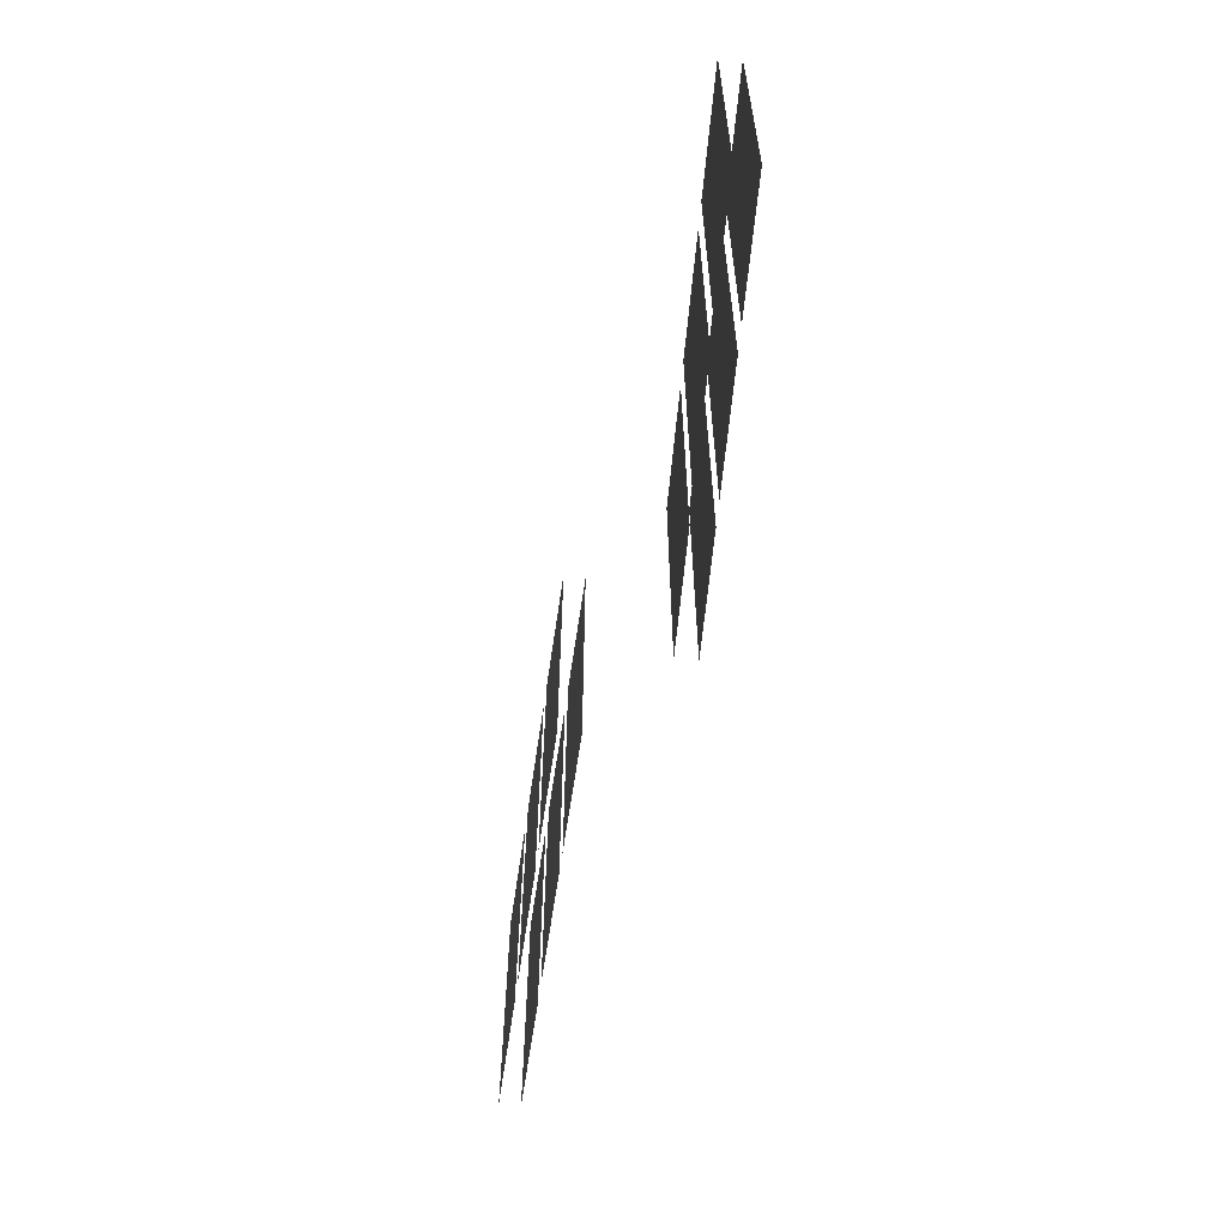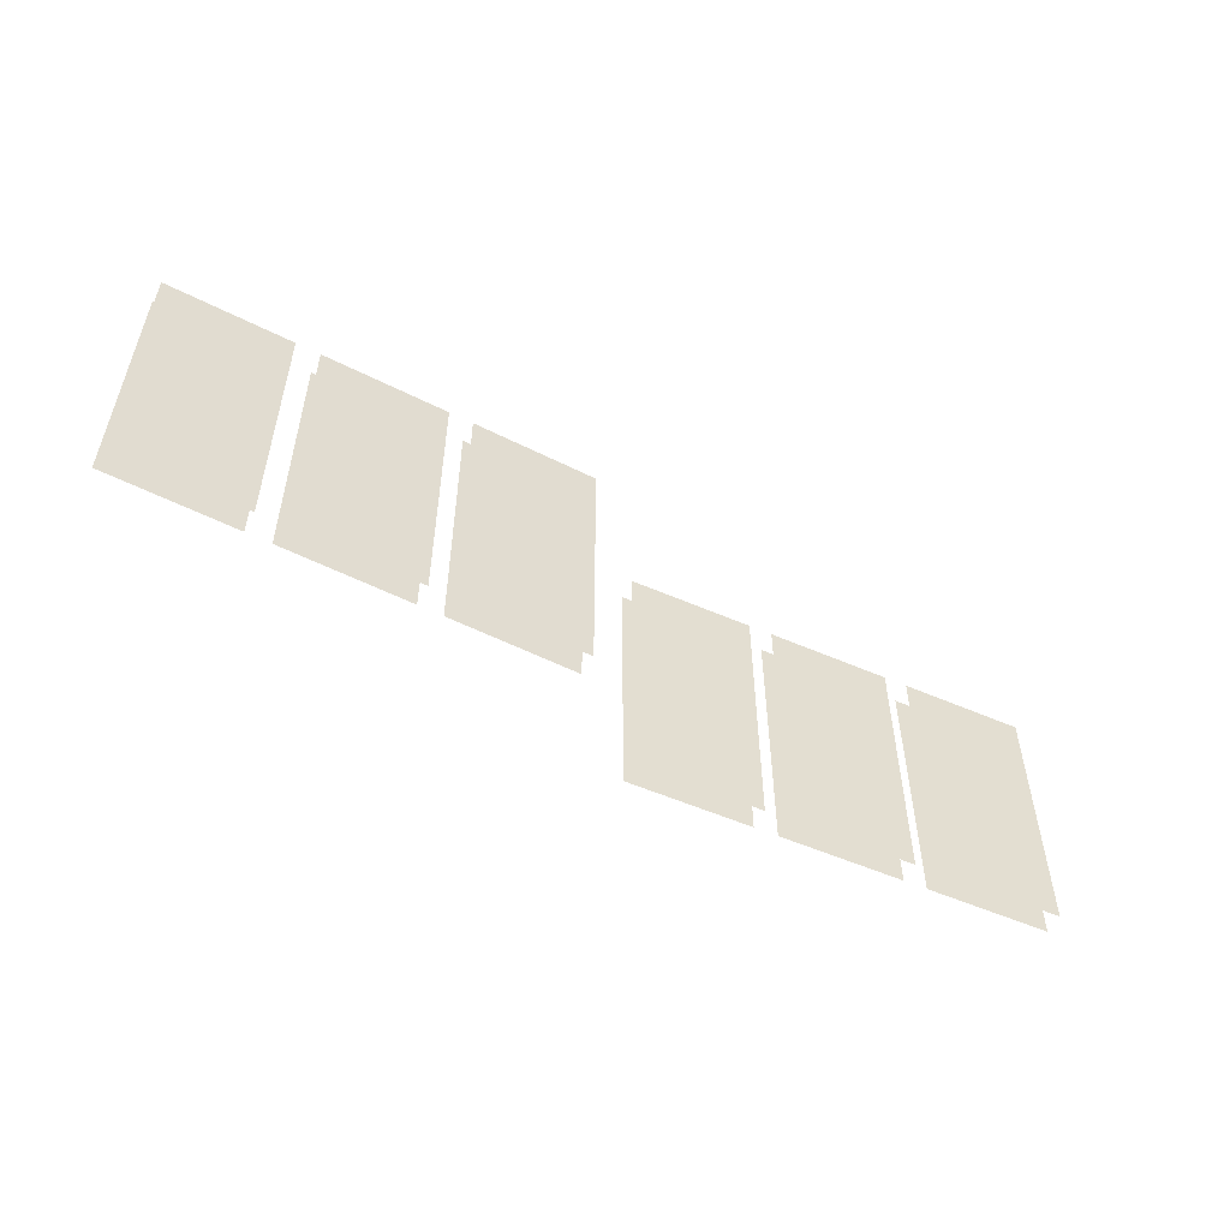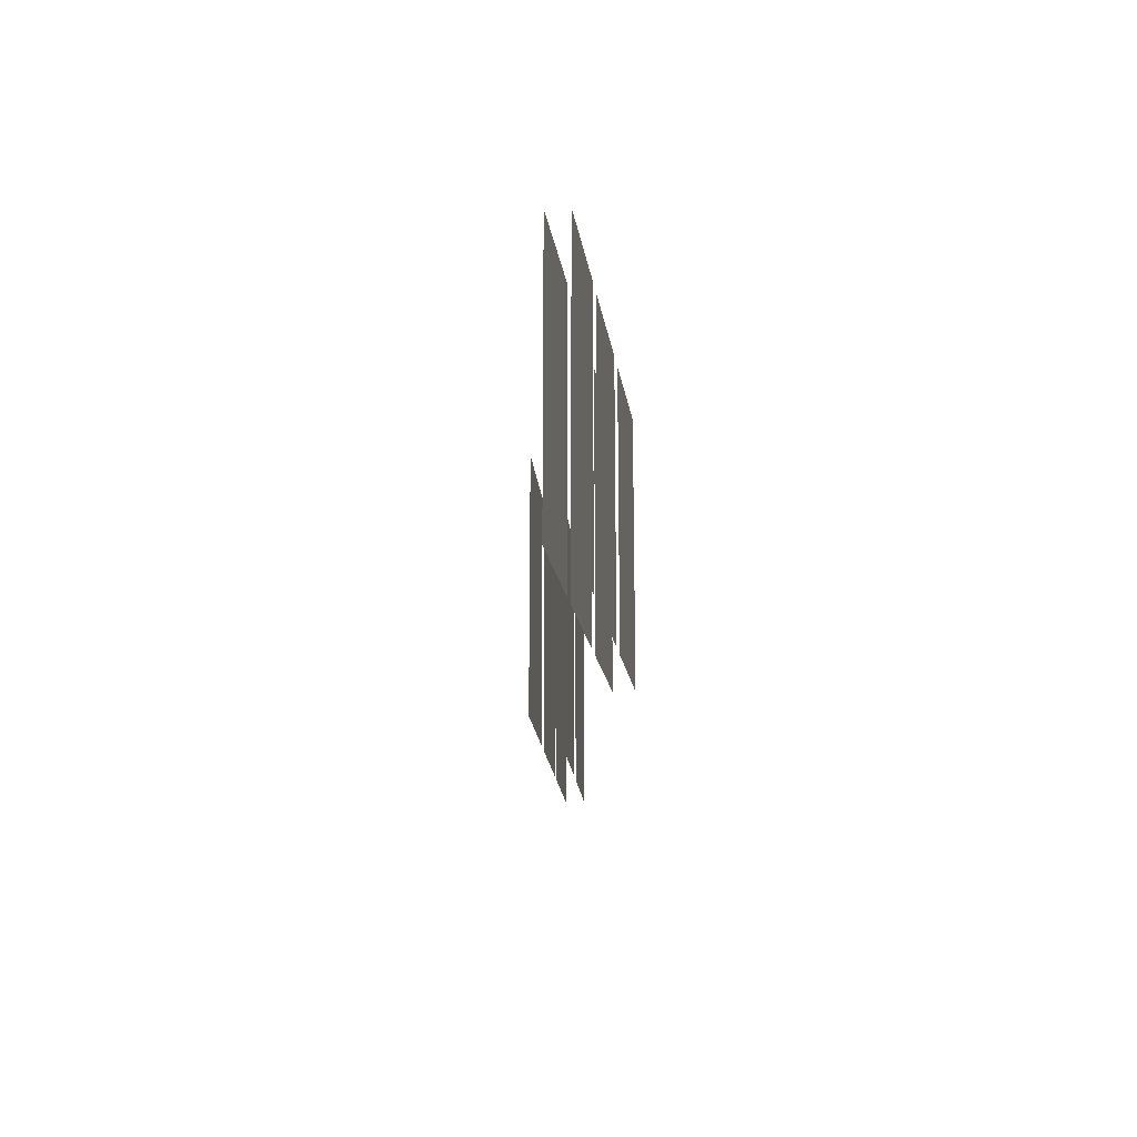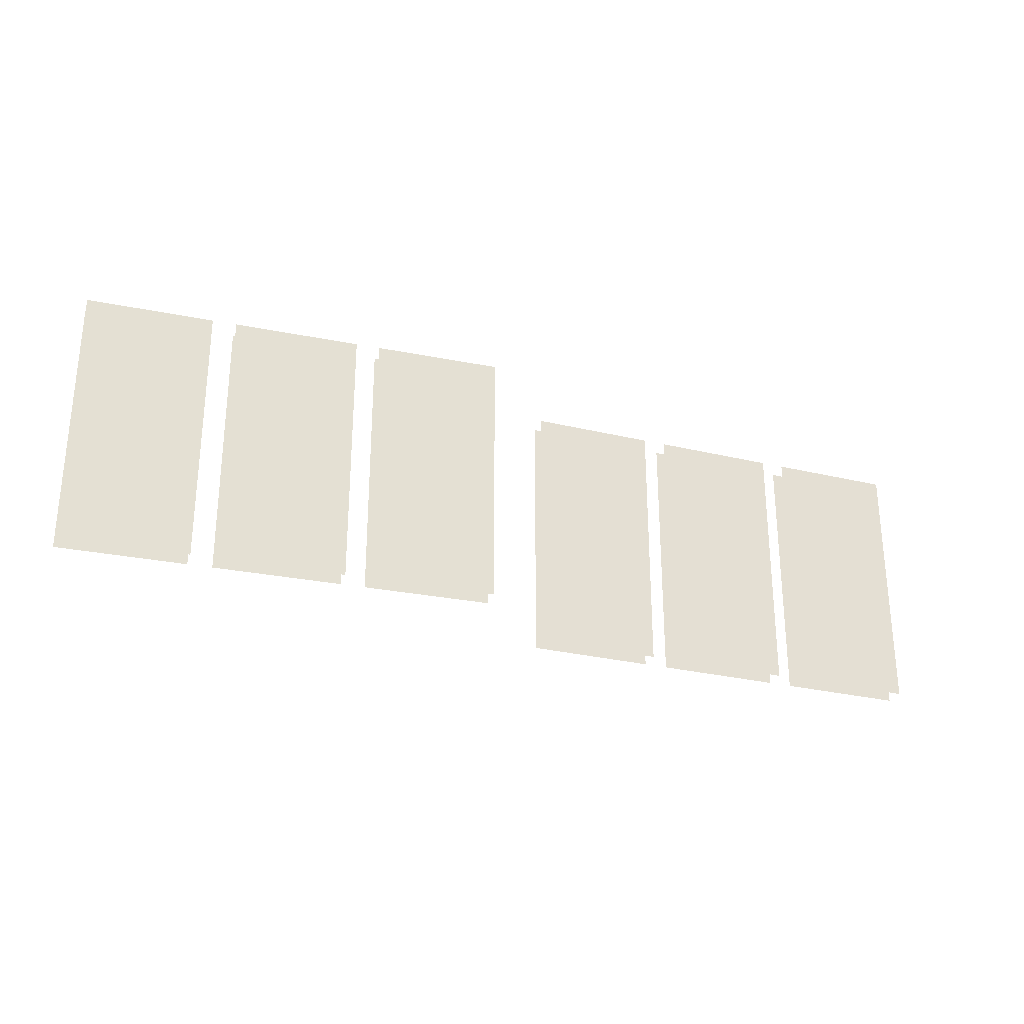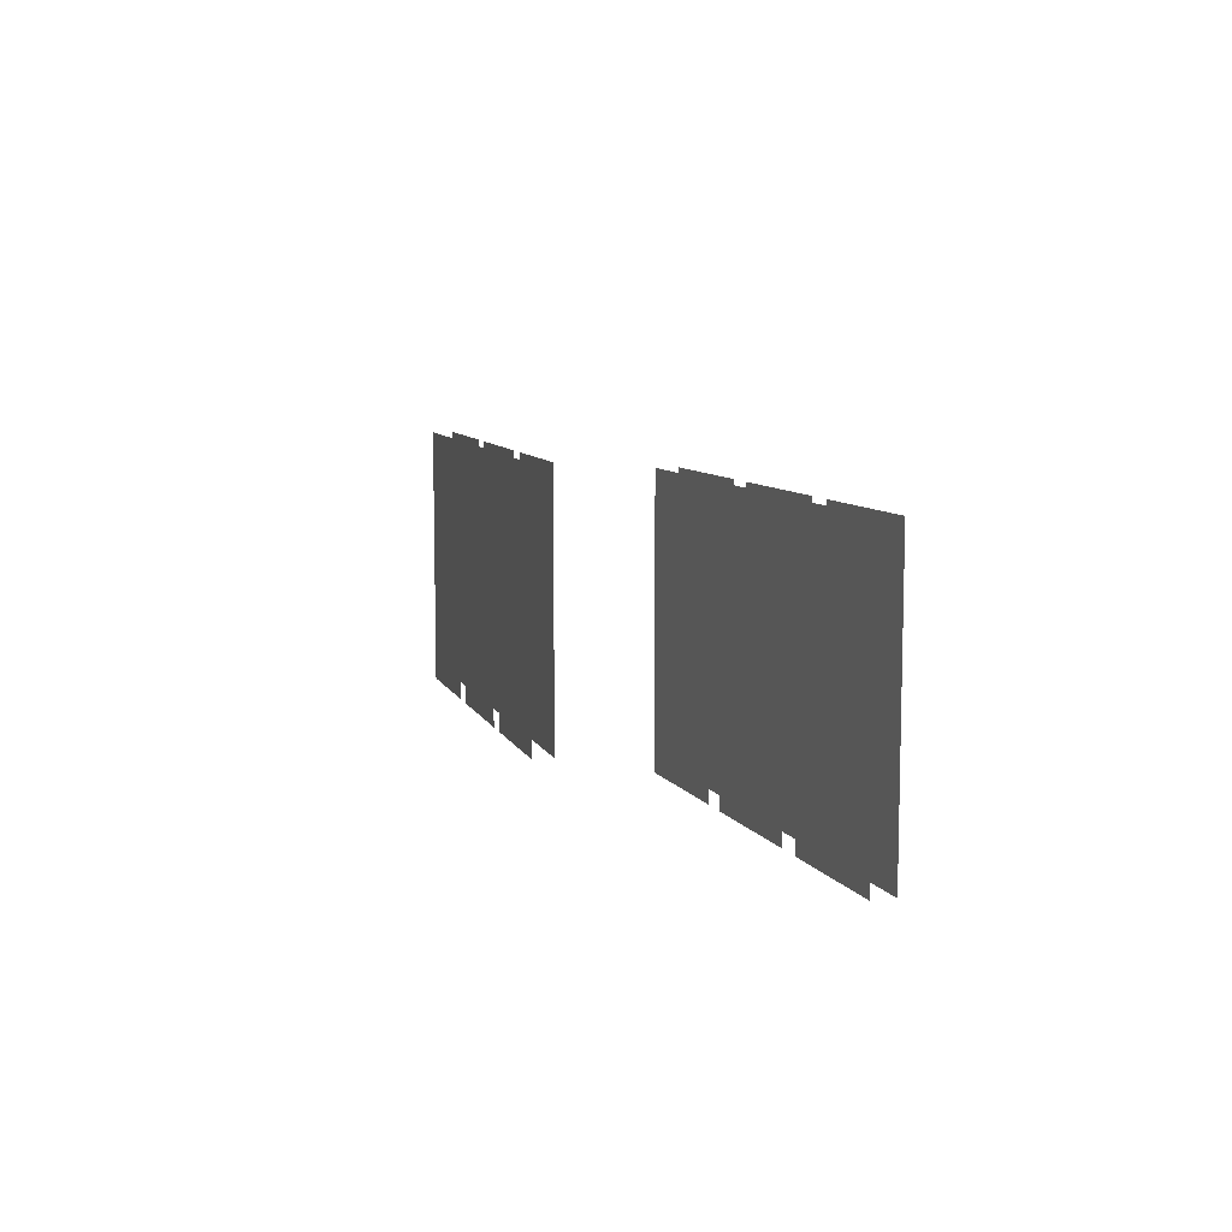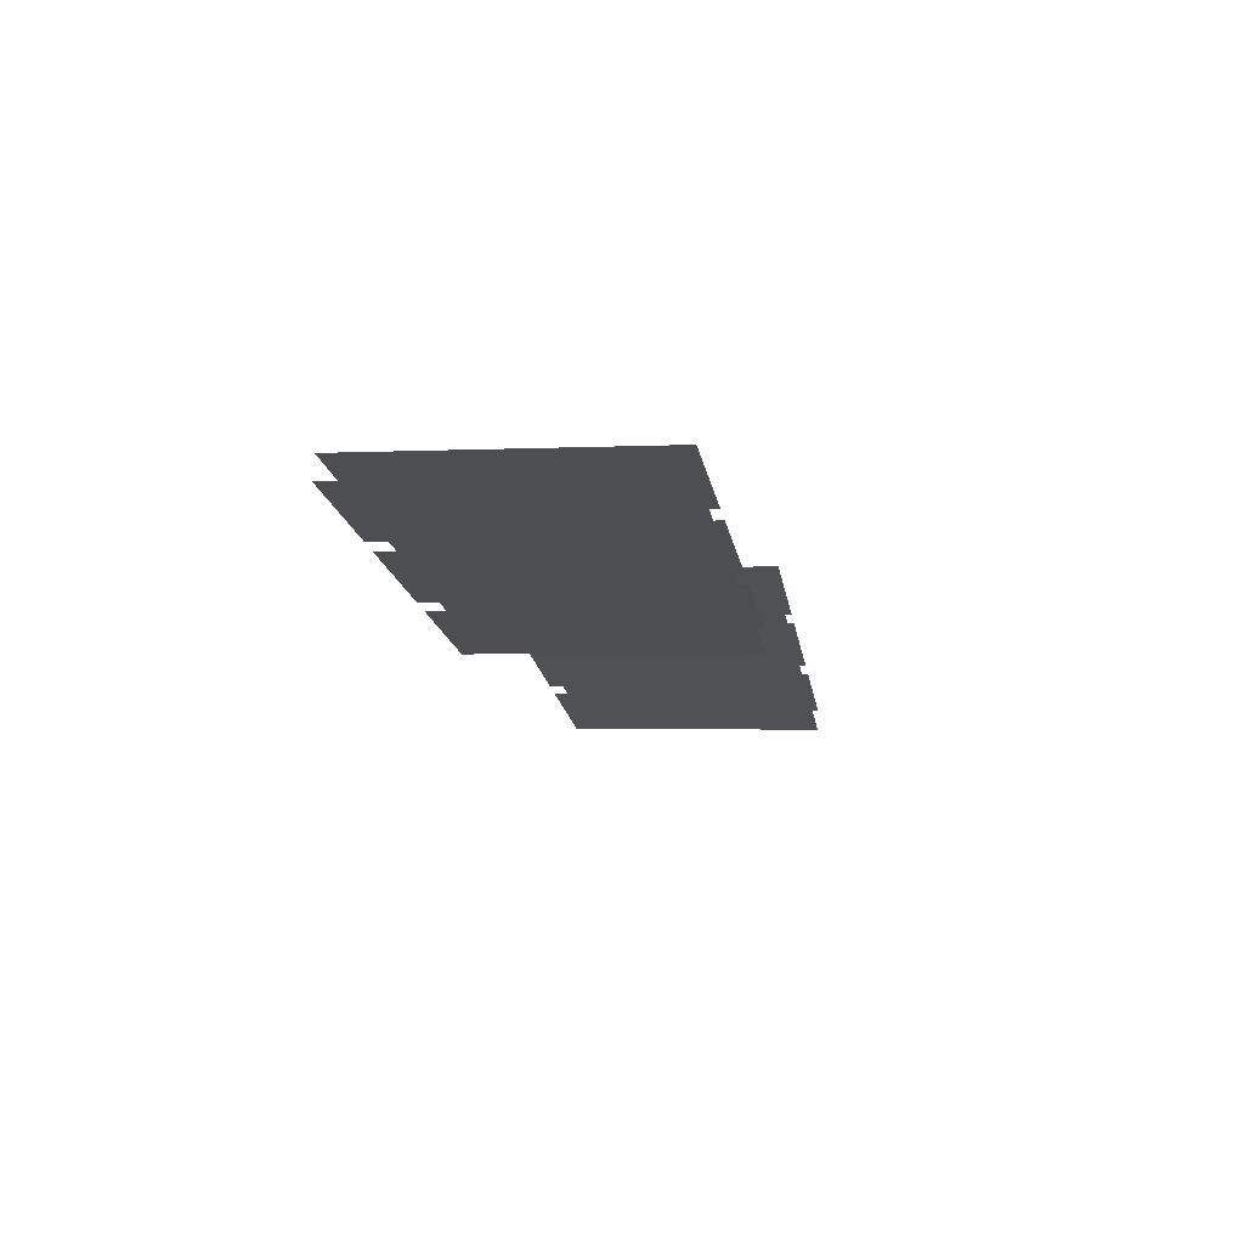
<metadata>
{"format":"obj","ext":"obj","renderer":"f3d","projection":"perspective","resolution":1024,"background":"white","views":[{"elev":-59.5,"azim":66.8,"up":"+Z"},{"elev":-53.5,"azim":-43.3,"up":"+Z"},{"elev":-18.0,"azim":79.8,"up":"+Z"},{"elev":-28.4,"azim":145.0,"up":"+Z"},{"elev":8.7,"azim":-124.6,"up":"+Z"},{"elev":-2.2,"azim":-79.7,"up":"+Y"}]}
</metadata>
<code>
g Combined_M_Cmn_ami01_Prefab_Mesh
v -29.3 9.077 10.66
v -19.78 5.948 2.67e-05
v -19.78 5.948 10.66
v -29.3 9.077 2.67e-05
v -19.78 5.948 2.67e-05
v -29.3 9.077 -10.66
v -19.78 5.948 -10.66
v -29.3 9.077 2.67e-05
v -17.97 5.353 10.66
v -8.456 2.223 2.67e-05
v -8.456 2.223 10.66
v -17.97 5.353 2.67e-05
v -8.456 2.223 2.67e-05
v -17.97 5.353 -10.66
v -8.456 2.223 -10.66
v -17.97 5.353 2.67e-05
v -6.645 1.628 10.66
v 2.873 -1.501 2.67e-05
v 2.873 -1.501 10.66
v -6.645 1.628 2.67e-05
v 2.873 -1.501 2.67e-05
v -6.645 1.628 -10.66
v 2.873 -1.501 -10.66
v -6.645 1.628 2.67e-05
v -18.5 3.757 10.66
v -8.98 0.6273 10.66
v -8.98 0.6273 2.67e-05
v -18.5 3.757 2.67e-05
v -8.98 0.6273 2.67e-05
v -8.98 0.6273 -10.66
v -18.5 3.757 -10.66
v -18.5 3.757 2.67e-05
v -29.83 7.481 10.66
v -20.31 4.352 10.66
v -20.31 4.352 2.67e-05
v -29.83 7.481 2.67e-05
v -20.31 4.352 2.67e-05
v -20.31 4.352 -10.66
v -29.83 7.481 -10.66
v -29.83 7.481 2.67e-05
v -7.17 0.03218 10.66
v 2.348 -3.097 10.66
v 2.348 -3.097 2.67e-05
v -7.17 0.03218 2.67e-05
v 2.348 -3.097 2.67e-05
v 2.348 -3.097 -10.66
v -7.17 0.03218 -10.66
v -7.17 0.03218 2.67e-05
v -70.35 13 10.66
v -60.67 10.4 2.67e-05
v -60.67 10.4 10.66
v -70.35 13 2.67e-05
v -60.67 10.4 2.67e-05
v -70.35 13 -10.66
v -60.67 10.4 -10.66
v -70.35 13 2.67e-05
v -58.83 9.911 10.66
v -49.15 7.318 2.67e-05
v -49.15 7.318 10.66
v -58.83 9.911 2.67e-05
v -49.15 7.318 2.67e-05
v -58.83 9.911 -10.66
v -49.15 7.318 -10.66
v -58.83 9.911 2.67e-05
v -47.31 6.825 10.66
v -37.64 4.231 2.67e-05
v -37.64 4.231 10.66
v -47.31 6.825 2.67e-05
v -37.64 4.231 2.67e-05
v -47.31 6.825 -10.66
v -37.64 4.231 -10.66
v -47.31 6.825 2.67e-05
v -59.27 8.288 10.66
v -49.59 5.695 10.66
v -49.59 5.695 2.67e-05
v -59.27 8.288 2.67e-05
v -49.59 5.695 2.67e-05
v -49.59 5.695 -10.66
v -59.27 8.288 -10.66
v -59.27 8.288 2.67e-05
v -70.79 11.37 10.66
v -61.11 8.781 10.66
v -61.11 8.781 2.67e-05
v -70.79 11.37 2.67e-05
v -61.11 8.781 2.67e-05
v -61.11 8.781 -10.66
v -70.79 11.37 -10.66
v -70.79 11.37 2.67e-05
v -47.75 5.202 10.66
v -38.07 2.609 10.66
v -38.07 2.609 2.67e-05
v -47.75 5.202 2.67e-05
v -38.07 2.609 2.67e-05
v -38.07 2.609 -10.66
v -47.75 5.202 -10.66
v -47.75 5.202 2.67e-05
g Combined_M_Cmn_ami01_Prefab_Mesh_0
f 3 2 1
f 4 1 2
f 7 6 5
f 8 5 6
f 11 10 9
f 12 9 10
f 15 14 13
f 16 13 14
f 19 18 17
f 20 17 18
f 23 22 21
f 24 21 22
f 27 26 25
f 25 28 27
f 31 30 29
f 29 32 31
f 35 34 33
f 33 36 35
f 39 38 37
f 37 40 39
f 43 42 41
f 41 44 43
f 47 46 45
f 45 48 47
f 51 50 49
f 52 49 50
f 55 54 53
f 56 53 54
f 59 58 57
f 60 57 58
f 63 62 61
f 64 61 62
f 67 66 65
f 68 65 66
f 71 70 69
f 72 69 70
f 75 74 73
f 73 76 75
f 79 78 77
f 77 80 79
f 83 82 81
f 81 84 83
f 87 86 85
f 85 88 87
f 91 90 89
f 89 92 91
f 95 94 93
f 93 96 95

</code>
